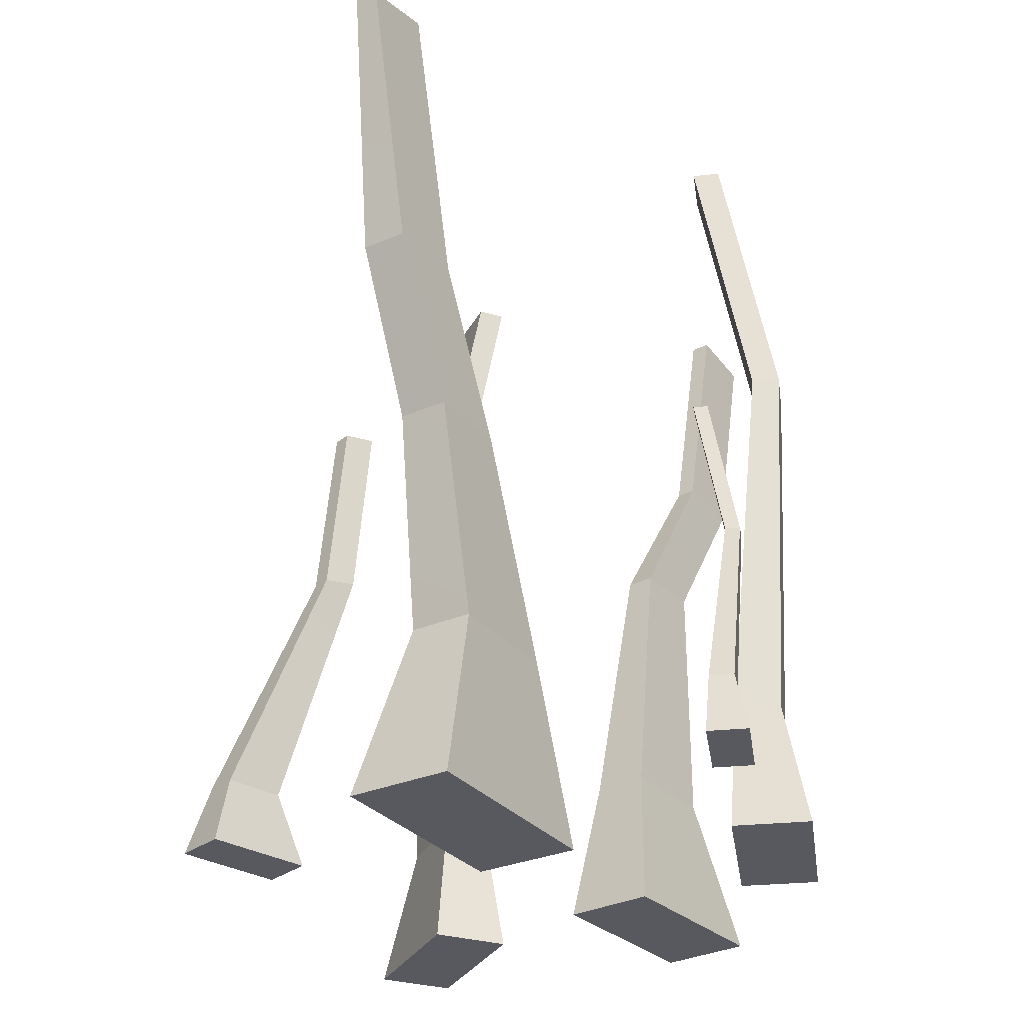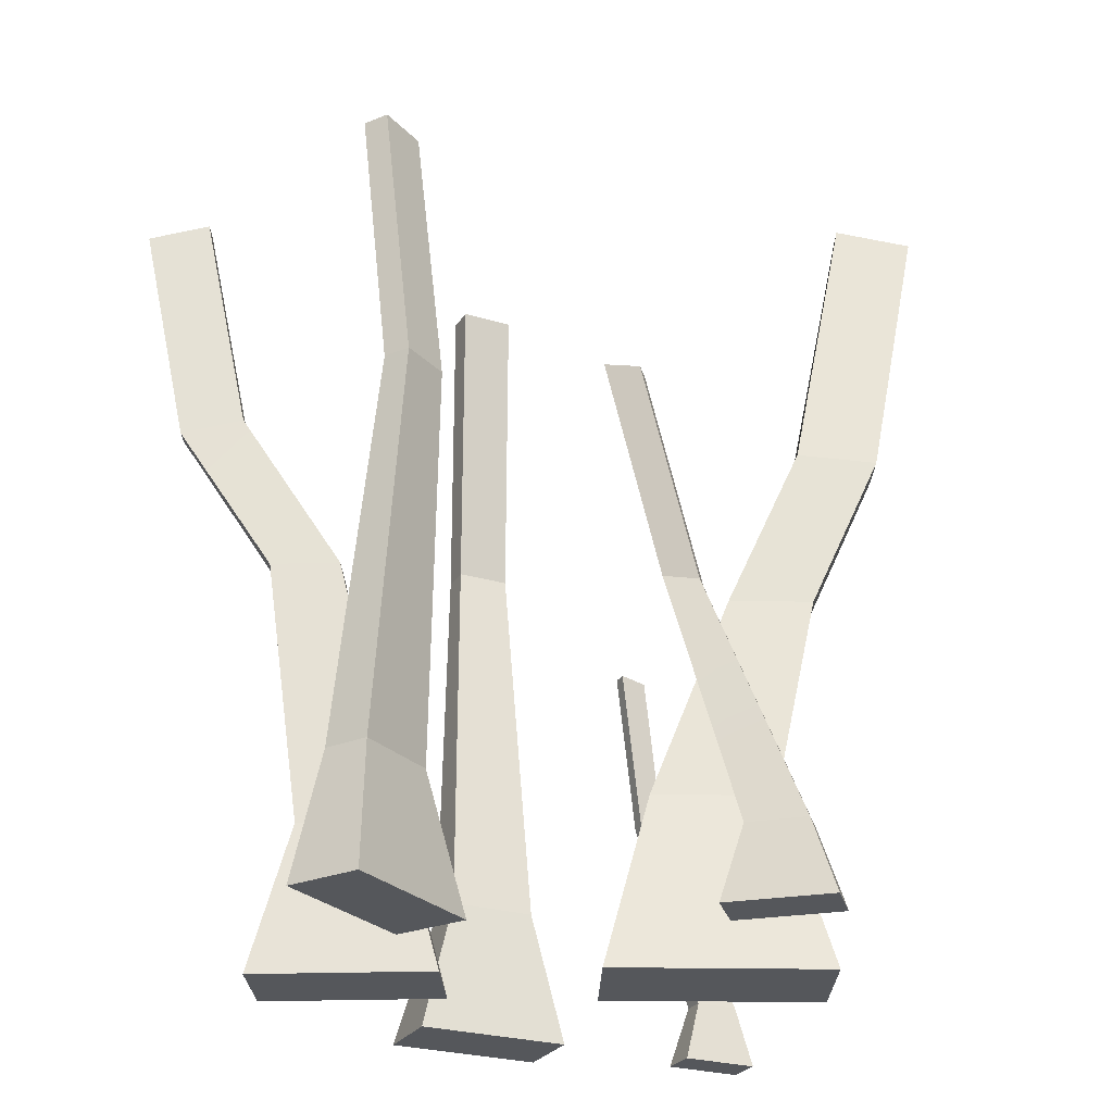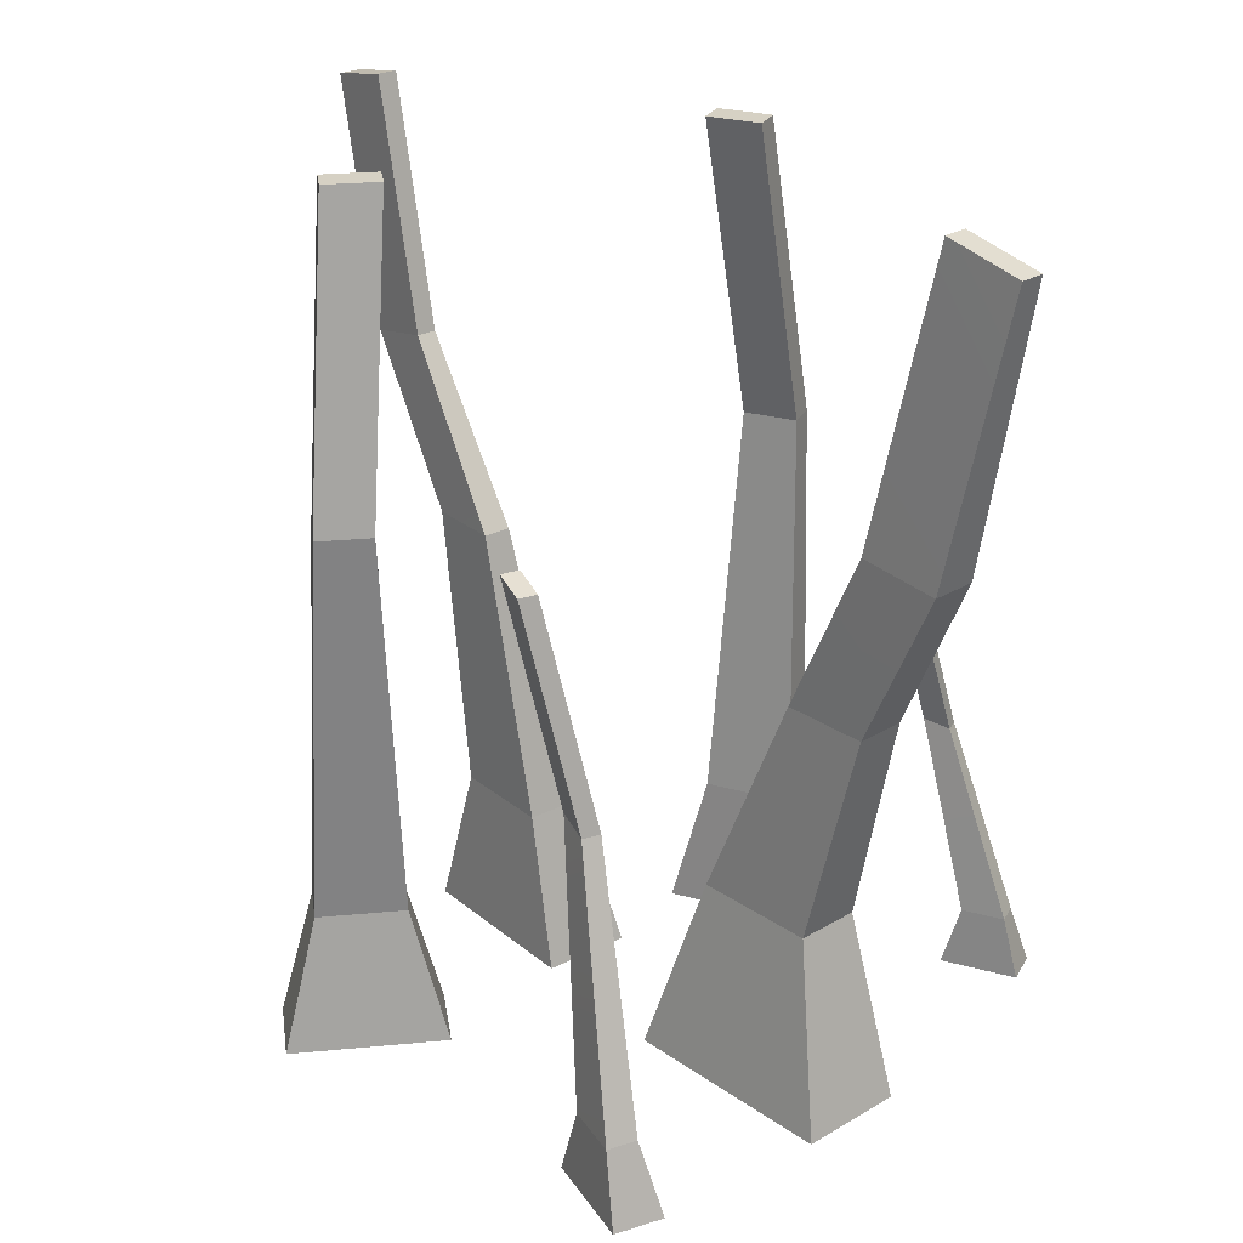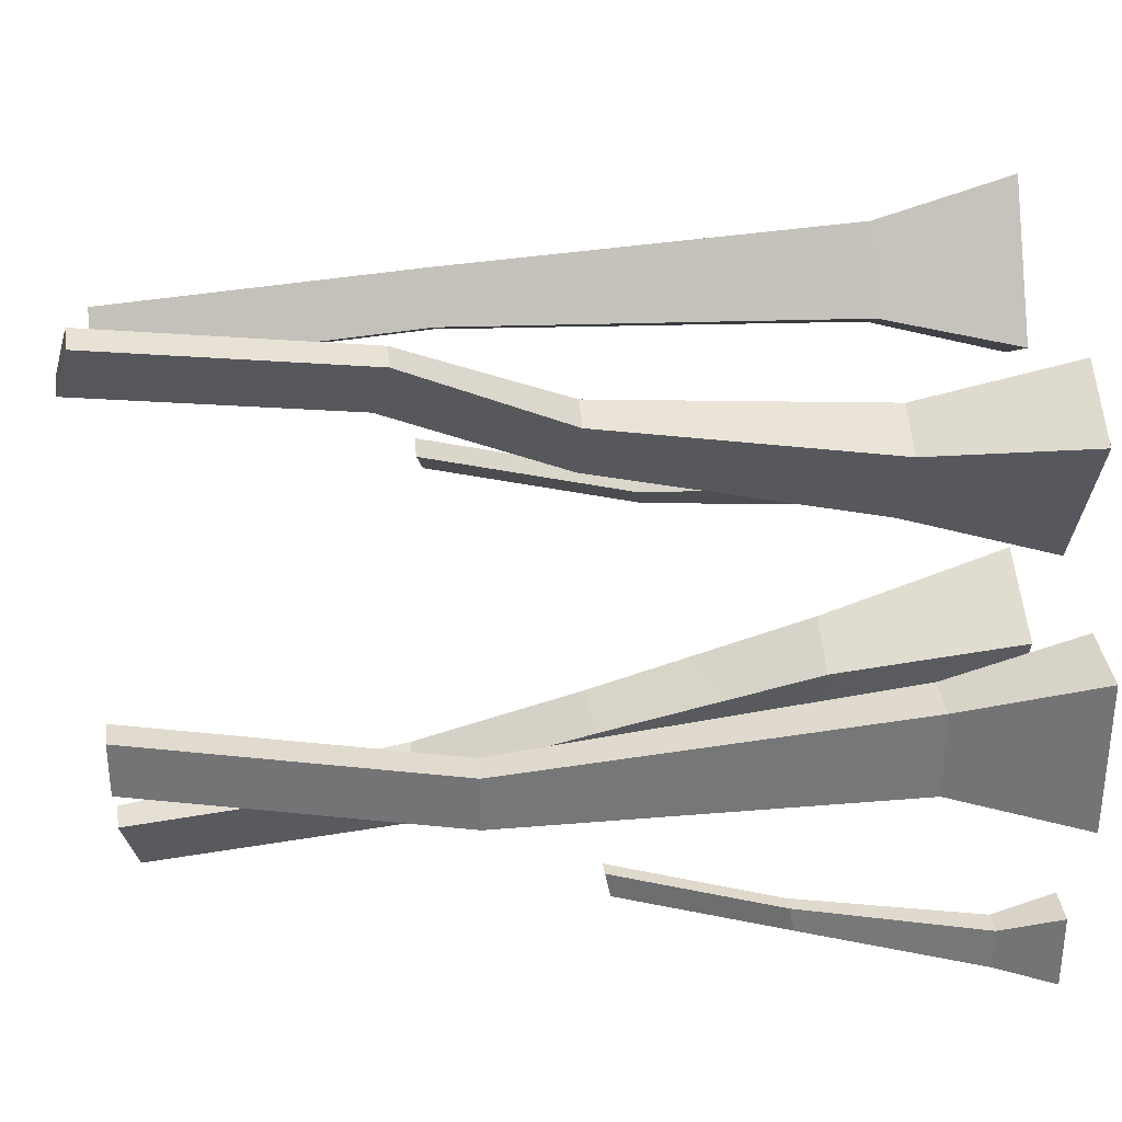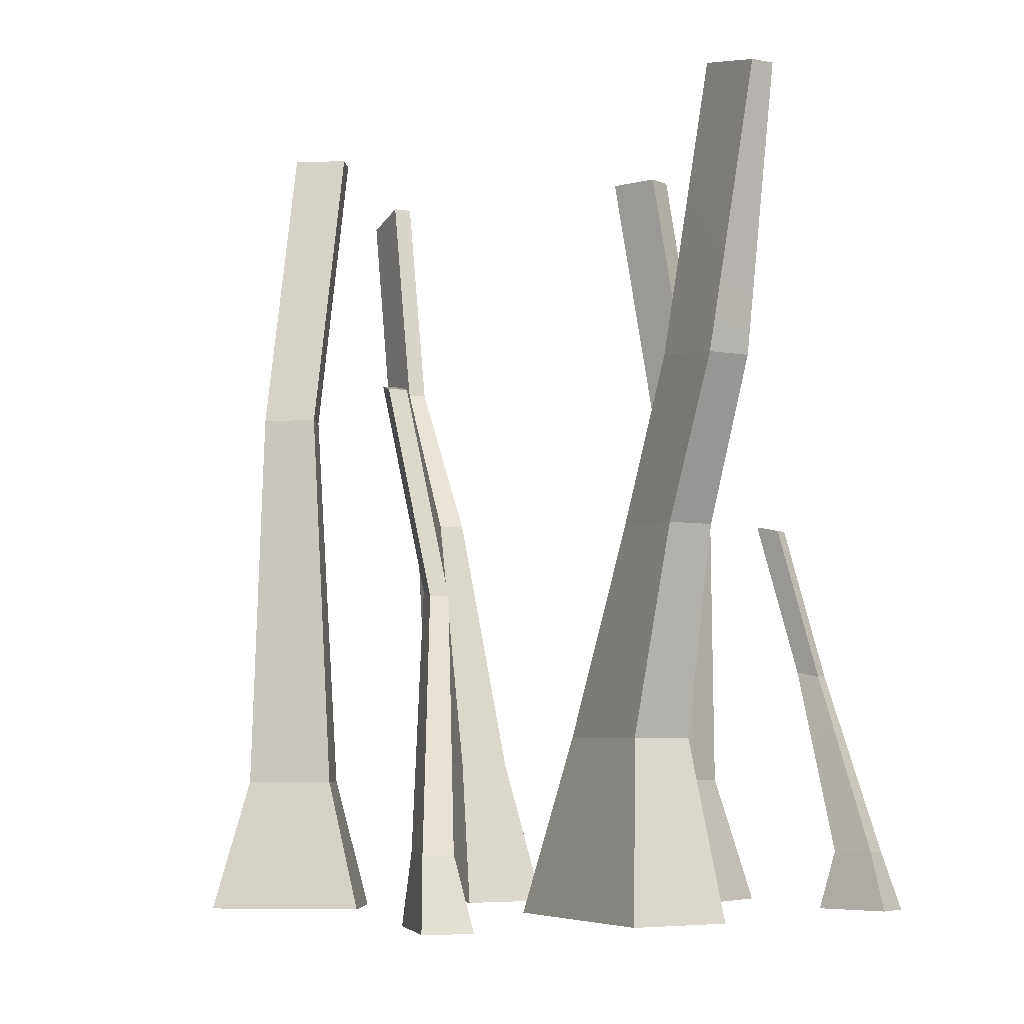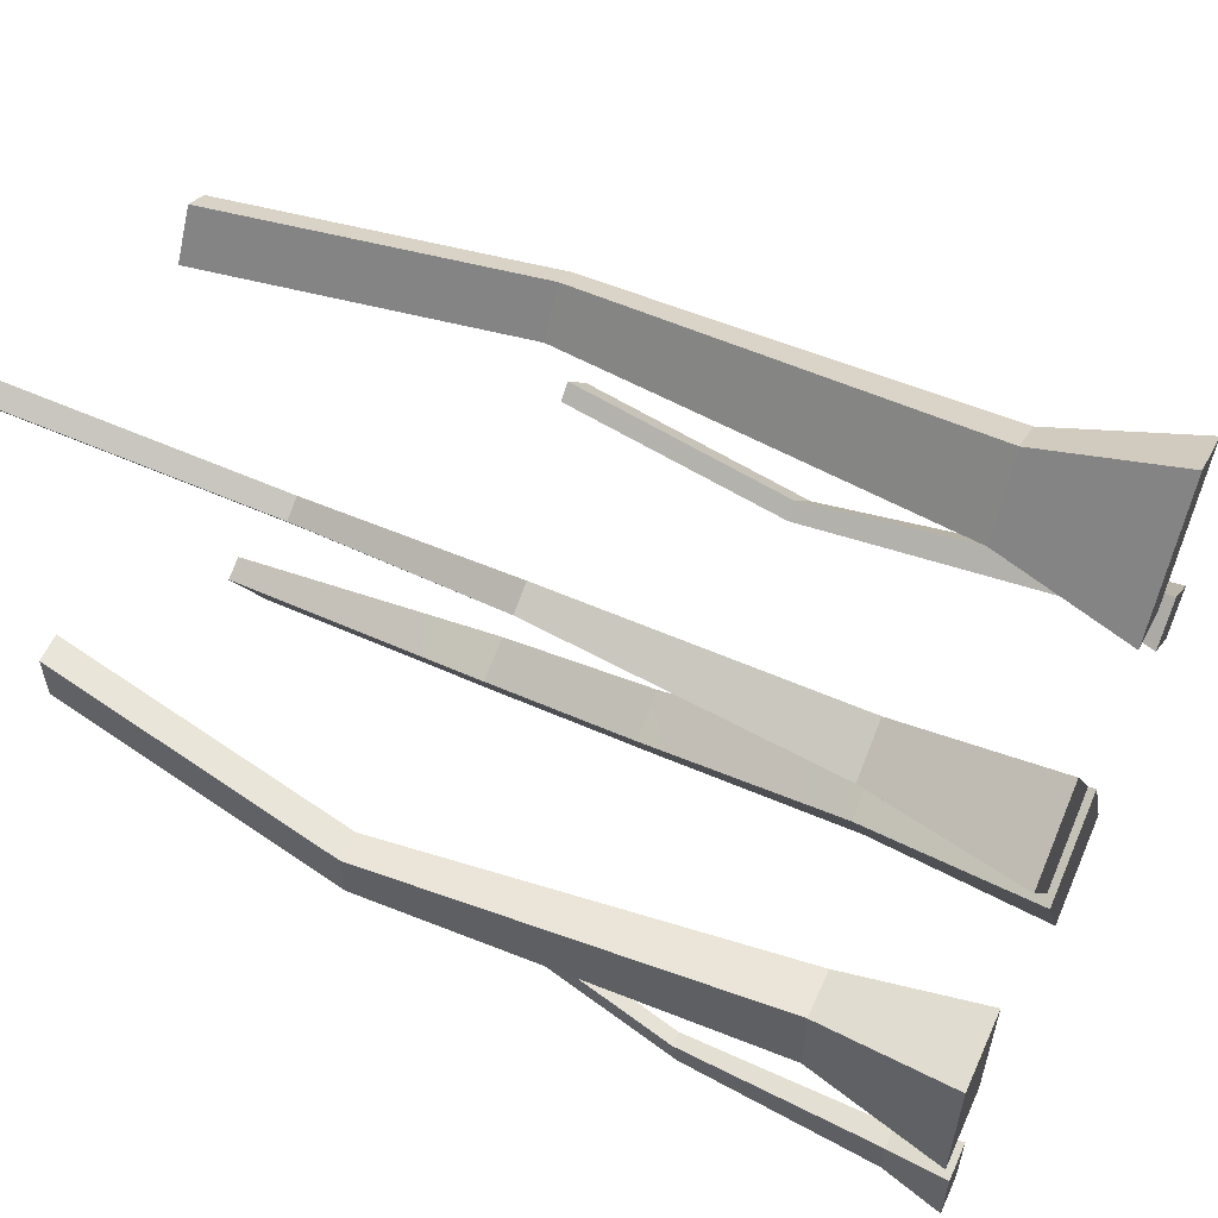
<metadata>
{"format":"obj","ext":"obj","renderer":"f3d","projection":"perspective","resolution":1024,"background":"white","views":[{"elev":-30.3,"azim":-171.6,"up":"+Y"},{"elev":-26.5,"azim":64.7,"up":"+Y"},{"elev":26.7,"azim":113.5,"up":"+Y"},{"elev":33.4,"azim":-96.8,"up":"+Z"},{"elev":-5.5,"azim":127.3,"up":"+Y"},{"elev":58.5,"azim":-65.8,"up":"+Z"}]}
</metadata>
<code>
o Grass2_Cube.003
v 0.07415 0.01726 -0.01788
v 0.08437 0.01726 -0.03006
v 0.08525 -0.00262 -0.03751
v 0.06696 -0.00262 -0.01572
v 0.09071 0.01726 -0.02474
v 0.09577 -0.00262 -0.02868
v 0.08048 0.01726 -0.01256
v 0.07749 -0.00262 -0.00689
v 0.0648 0.08599 -0.01227
v 0.05863 0.08801 -0.004924
v 0.05805 0.1467 0.01071
v 0.06422 0.1447 0.003364
v 0.06254 0.08801 -0.001646
v 0.0687 0.08599 -0.008996
v 0.06813 0.1447 0.006643
v 0.06196 0.1467 0.01399
v -0.05314 0.01411 -0.06862
v -0.05314 0.01411 -0.08052
v -0.05622 -0.00262 -0.08522
v -0.05622 -0.00262 -0.06392
v -0.04695 0.01411 -0.08052
v -0.04594 -0.00262 -0.08522
v -0.04695 0.01411 -0.06862
v -0.04594 -0.00262 -0.06392
v -0.05581 0.06557 -0.0609
v -0.05581 0.06708 -0.05372
v -0.04861 0.111 -0.04447
v -0.04861 0.1095 -0.05166
v -0.05199 0.06708 -0.05372
v -0.05199 0.06557 -0.0609
v -0.0448 0.1095 -0.05166
v -0.0448 0.111 -0.04447
v 0.04026 0.03424 0.05277
v 0.05292 0.03424 0.07309
v 0.06317 -0.00262 0.07782
v 0.04053 -0.00262 0.04148
v 0.04235 0.03424 0.07967
v 0.04561 -0.00262 0.08876
v 0.02969 0.03424 0.05935
v 0.02297 -0.00262 0.05242
v 0.05504 0.1421 0.06636
v 0.04723 0.1421 0.05383
v 0.0317 0.2247 0.05625
v 0.0395 0.2247 0.06878
v 0.04072 0.1421 0.05789
v 0.04852 0.1421 0.07042
v 0.03298 0.2247 0.07284
v 0.02518 0.2247 0.06031
v -0.06263 0.03424 0.006732
v -0.06263 0.03424 -0.01721
v -0.06883 -0.00262 -0.02665
v -0.06883 -0.00262 0.01617
v -0.05018 0.03424 -0.01721
v -0.04815 -0.00262 -0.02665
v -0.05018 0.03424 0.006732
v -0.04815 -0.00262 0.01617
v -0.06799 0.1421 -0.01262
v -0.06799 0.1421 0.00214
v -0.05353 0.2247 0.008303
v -0.05353 0.2247 -0.006456
v -0.06032 0.1421 0.00214
v -0.06032 0.1421 -0.01262
v -0.04585 0.2247 -0.006456
v -0.04585 0.2247 0.008303
v 0.03148 0.04737 -0.05101
v 0.01792 0.04737 -0.0202
v 0.02055 -0.00262 -0.004549
v 0.0448 -0.00262 -0.05964
v 0.001893 0.04737 -0.02725
v -0.006064 -0.00262 -0.01626
v 0.01545 0.04737 -0.05806
v 0.01818 -0.00262 -0.07135
v 0.03332 0.106 -0.06415
v 0.02387 0.106 -0.04269
v 0.02994 0.15 -0.08732
v 0.02092 0.1523 -0.0668
v 0.02846 0.231 -0.08072
v 0.03707 0.2265 -0.1003
v 0.02086 0.106 -0.06948
v 0.01141 0.106 -0.04802
v 0.03447 0.231 -0.07808
v 0.04308 0.2265 -0.09764
v 0.03221 0.1523 -0.06199
v 0.04124 0.15 -0.0825
v -0.03335 0.03877 0.05785
v -0.02016 0.03877 0.0332
v -0.02134 -0.00262 0.02007
v -0.04492 -0.00262 0.06415
v -0.00734 0.03877 0.04006
v -5.2e-05 -0.00262 0.03146
v -0.02053 0.03877 0.06471
v -0.02363 -0.00262 0.07554
v -0.0324 0.1149 0.07025
v -0.02321 0.1149 0.05308
v -0.02573 0.1149 0.07382
v -0.01654 0.1149 0.05665
v -0.03145 0.1613 0.08228
v -0.03983 0.1576 0.09793
v -0.04463 0.1576 0.09537
v -0.04637 0.224 0.1102
v -0.05117 0.224 0.1076
v -0.03626 0.1613 0.07971
v -0.038 0.2277 0.09451
v -0.0428 0.2277 0.09194
f 2 4 1
f 2 6 3
f 7 6 5
f 1 8 7
f 4 6 8
f 10 12 9
f 1 9 2
f 13 15 16
f 2 14 5
f 1 13 10
f 7 14 13
f 14 12 15
f 13 11 10
f 15 11 16
f 17 19 20
f 18 22 19
f 23 22 21
f 17 24 23
f 19 24 20
f 26 28 25
f 17 25 18
f 29 31 32
f 18 30 21
f 17 29 26
f 23 30 29
f 30 28 31
f 29 27 26
f 28 32 31
f 34 36 33
f 34 38 35
f 39 38 37
f 33 40 39
f 36 38 40
f 42 44 41
f 34 42 41
f 45 47 48
f 34 46 37
f 33 45 42
f 37 45 39
f 46 44 47
f 45 43 42
f 44 48 47
f 50 52 49
f 50 54 51
f 55 54 53
f 49 56 55
f 51 56 52
f 58 60 57
f 49 57 50
f 61 63 64
f 50 62 53
f 49 61 58
f 55 62 61
f 62 60 63
f 61 59 58
f 60 64 63
f 65 67 68
f 66 70 67
f 69 72 70
f 65 72 71
f 67 72 68
f 65 74 66
f 75 77 78
f 71 73 65
f 69 74 80
f 71 80 79
f 78 81 82
f 84 81 83
f 75 82 84
f 76 81 77
f 74 76 80
f 73 75 84
f 73 83 74
f 79 76 75
f 86 88 85
f 86 90 87
f 89 92 90
f 85 92 91
f 87 92 88
f 85 94 86
f 95 97 98
f 91 93 85
f 89 94 96
f 91 96 95
f 99 100 101
f 93 102 94
f 93 98 99
f 96 102 97
f 100 104 101
f 102 103 97
f 98 103 100
f 99 104 102
f 2 3 4
f 2 5 6
f 7 8 6
f 1 4 8
f 4 3 6
f 10 11 12
f 1 10 9
f 13 14 15
f 2 9 14
f 1 7 13
f 7 5 14
f 14 9 12
f 13 16 11
f 15 12 11
f 17 18 19
f 18 21 22
f 23 24 22
f 17 20 24
f 19 22 24
f 26 27 28
f 17 26 25
f 29 30 31
f 18 25 30
f 17 23 29
f 23 21 30
f 30 25 28
f 29 32 27
f 28 27 32
f 34 35 36
f 34 37 38
f 39 40 38
f 33 36 40
f 36 35 38
f 42 43 44
f 34 33 42
f 45 46 47
f 34 41 46
f 33 39 45
f 37 46 45
f 46 41 44
f 45 48 43
f 44 43 48
f 50 51 52
f 50 53 54
f 55 56 54
f 49 52 56
f 51 54 56
f 58 59 60
f 49 58 57
f 61 62 63
f 50 57 62
f 49 55 61
f 55 53 62
f 62 57 60
f 61 64 59
f 60 59 64
f 65 66 67
f 66 69 70
f 69 71 72
f 65 68 72
f 67 70 72
f 65 73 74
f 75 76 77
f 71 79 73
f 69 66 74
f 71 69 80
f 78 77 81
f 84 82 81
f 75 78 82
f 76 83 81
f 74 83 76
f 73 79 75
f 73 84 83
f 79 80 76
f 86 87 88
f 86 89 90
f 89 91 92
f 85 88 92
f 87 90 92
f 85 93 94
f 95 96 97
f 91 95 93
f 89 86 94
f 91 89 96
f 99 98 100
f 93 99 102
f 93 95 98
f 96 94 102
f 100 103 104
f 102 104 103
f 98 97 103
f 99 101 104

</code>
